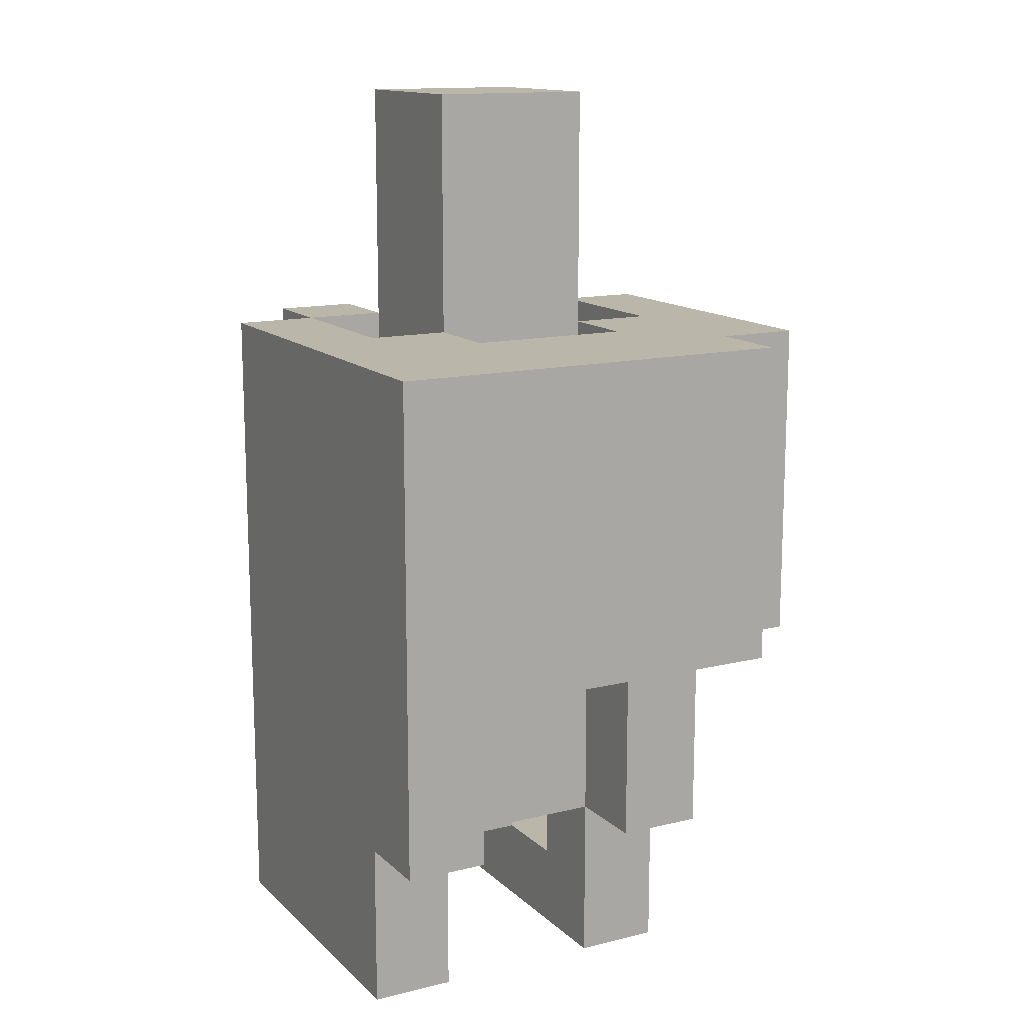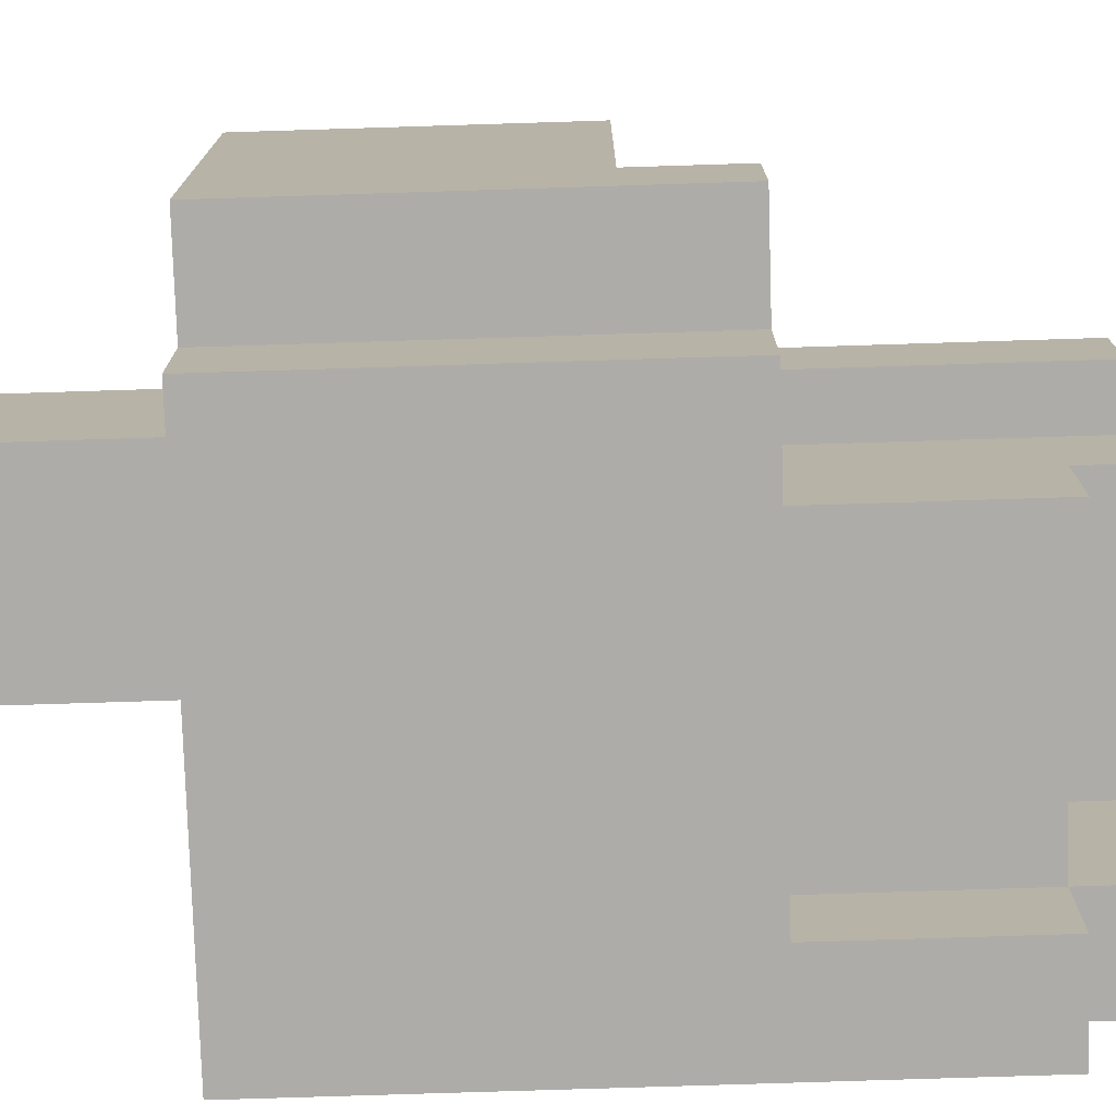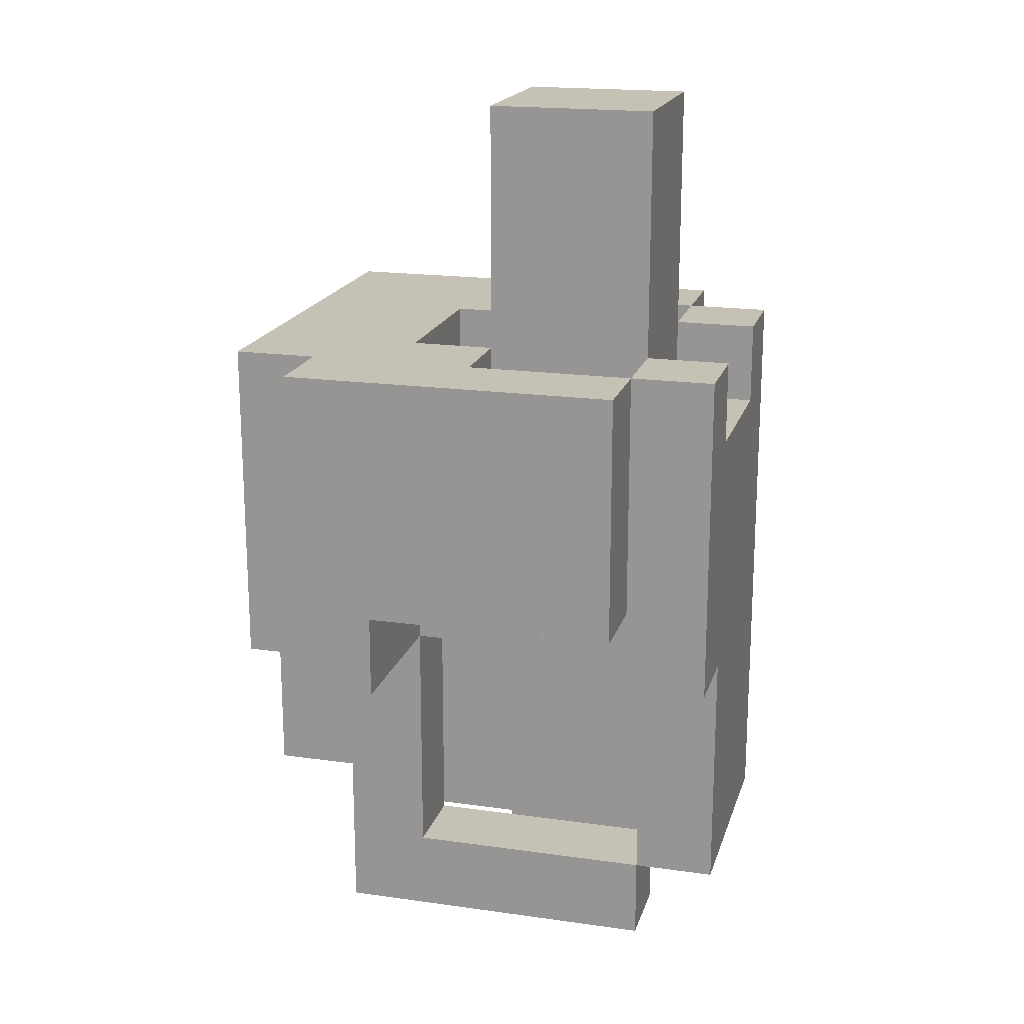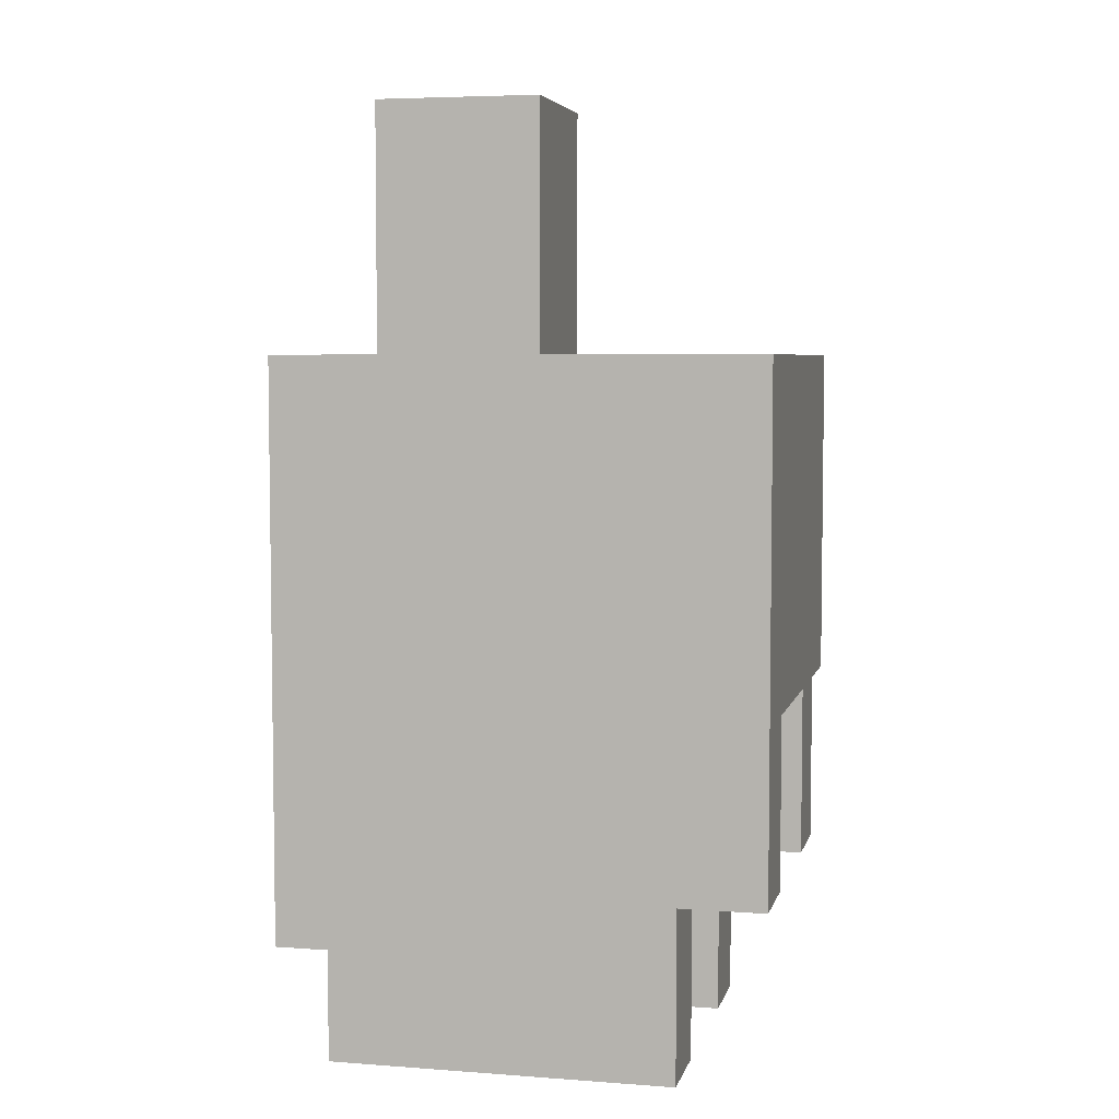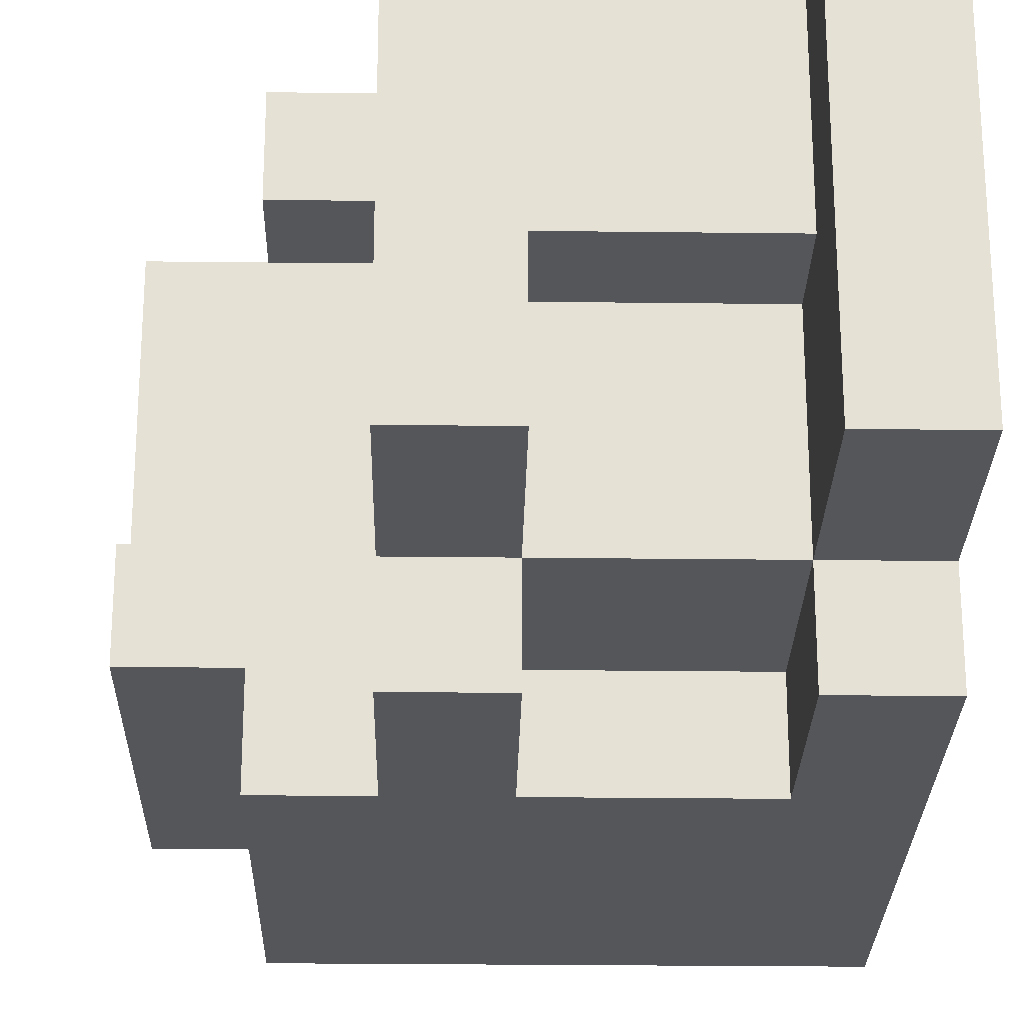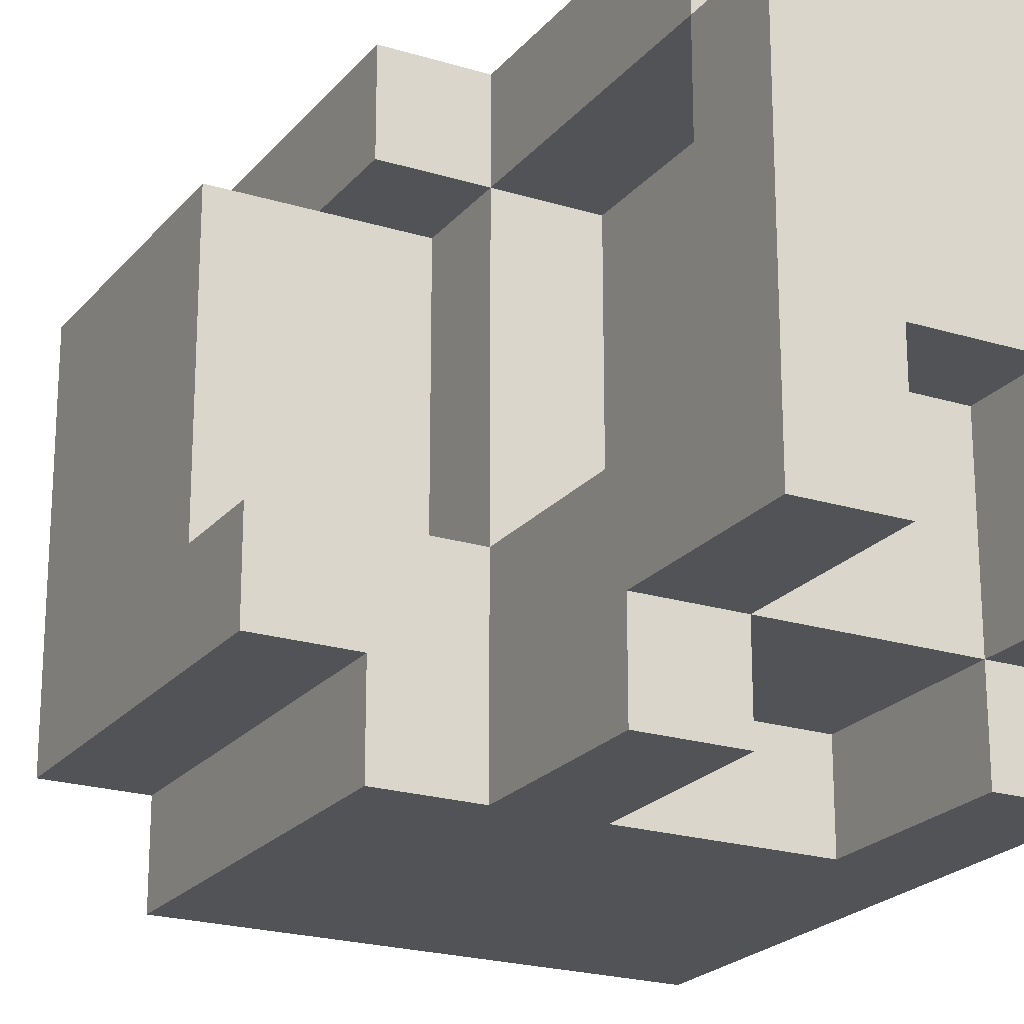
<metadata>
{"format":"obj","ext":"obj","renderer":"f3d","projection":"perspective","resolution":1024,"background":"white","views":[{"elev":13.9,"azim":151.6,"up":"+Y"},{"elev":-76.9,"azim":-88.2,"up":"+Z"},{"elev":18.7,"azim":-74.9,"up":"+Y"},{"elev":5.3,"azim":103.0,"up":"+Y"},{"elev":-25.3,"azim":-1.1,"up":"+Z"},{"elev":-21.8,"azim":-28.4,"up":"+Z"}]}
</metadata>
<code>
o
v -0.3 -0.15 -0.1
v -0.3 -0.15 -0.2
v -0.3 -0.05 0.2
v -0.3 -0.05 -0.1
v -0.3 0.25 0.2
v -0.3 0.25 -0.2
v -0.2 -0.15 0.3
v -0.2 -0.15 0.2
v -0.2 -0.15 -0.2
v -0.2 -0.15 -0.3
v -0.2 -0.05 0.2
v -0.2 0.25 0.3
v -0.2 0.25 0.2
v -0.2 0.25 -0.2
v -0.2 0.25 -0.3
v -0.1 -0.55 0.2
v -0.1 -0.55 -0.2
v -0.1 -0.45 0.3
v -0.1 -0.45 0.2
v -0.1 -0.45 -0.1
v -0.1 -0.35 -0.2
v -0.1 -0.35 -0.3
v -0.1 -0.15 0.3
v -0.1 -0.15 0.2
v -0.1 -0.15 -0.1
v -0.1 -0.15 -0.3
v -0.1 -0.05 0.2
v -0.1 -0.05 -0.1
v -0.1 0.15 0.2
v -0.1 0.15 0
v -0.1 0.25 0.2
v -0.1 0.25 0
v -0.1 0.55 0.2
v -0.1 0.55 0
v 0 -0.45 0.2
v 0 -0.45 0
v 0 -0.35 0
v 0 -0.35 -0.1
v 0 -0.15 0.2
v 0 -0.15 -0.1
v 0.1 0.15 0.3
v 0.1 0.15 0.2
v 0.1 0.15 0
v 0.1 0.15 -0.1
v 0.1 0.25 0.3
v 0.1 0.25 0.2
v 0.1 0.25 0
v 0.1 0.25 -0.1
v 0.2 -0.55 0.2
v 0.2 -0.55 -0.2
v 0.2 -0.45 0.2
v 0.2 -0.45 0
v 0.2 -0.35 0
v 0.2 -0.35 -0.2
v 0.2 -0.35 -0.3
v 0.2 -0.15 -0.2
v 0.2 -0.15 -0.3
v 0.2 0.15 0.2
v 0.2 0.15 0
v 0.2 0.25 0.2
v 0.2 0.25 0
v -0.2 0.15 0.2
v -0.2 0.15 0
v -0.2 0.25 0.2
v -0.2 0.25 0
v -0.1 0.15 0.3
v -0.1 0.15 0.2
v -0.1 0.15 0
v -0.1 0.15 -0.1
v -0.1 0.25 0.3
v -0.1 0.25 0.2
v -0.1 0.25 0
v -0.1 0.25 -0.1
v 0 -0.55 0.2
v 0 -0.55 -0.2
v 0 -0.45 0.2
v 0 -0.45 0
v 0 -0.45 -0.1
v 0 -0.35 -0.1
v 0 -0.35 -0.2
v 0 -0.35 -0.3
v 0 -0.15 -0.2
v 0 -0.15 -0.3
v 0.1 0.15 0.2
v 0.1 0.15 0
v 0.1 0.25 0.2
v 0.1 0.25 0
v 0.1 0.55 0.2
v 0.1 0.55 0
v 0.2 -0.45 0.3
v 0.2 -0.45 0.2
v 0.2 0.25 0.3
v 0.2 0.25 0.2
v 0.3 -0.55 0.2
v 0.3 -0.55 -0.2
v 0.3 -0.35 -0.2
v 0.3 -0.35 -0.3
v 0.3 0.25 0.2
v 0.3 0.25 -0.3
v -0.2 -0.15 0.3
v -0.2 0.25 0.3
v -0.1 -0.45 0.3
v -0.1 -0.15 0.3
v -0.1 0.15 0.3
v -0.1 0.25 0.3
v 0.1 0.15 0.3
v 0.1 0.25 0.3
v 0.2 -0.45 0.3
v 0.2 0.25 0.3
v -0.3 -0.05 0.2
v -0.3 0.25 0.2
v -0.2 -0.05 0.2
v -0.2 0.25 0.2
v -0.1 -0.55 0.2
v -0.1 -0.45 0.2
v -0.1 0.15 0.2
v -0.1 0.25 0.2
v -0.1 0.55 0.2
v 0 -0.55 0.2
v 0 -0.45 0.2
v 0.1 0.15 0.2
v 0.1 0.25 0.2
v 0.1 0.55 0.2
v 0.2 -0.55 0.2
v 0.2 -0.45 0.2
v 0.2 0.25 0.2
v 0.3 -0.55 0.2
v 0.3 0.25 0.2
v -0.2 0.15 0
v -0.2 0.25 0
v -0.1 0.15 0
v -0.1 0.25 0
v 0.1 0.15 0
v 0.1 0.25 0
v 0.2 0.15 0
v 0.2 0.25 0
v -0.3 -0.15 -0.1
v -0.3 -0.05 -0.1
v -0.1 -0.45 -0.1
v -0.1 -0.15 -0.1
v -0.1 -0.05 -0.1
v -0.1 0.15 -0.1
v -0.1 0.25 -0.1
v 0 -0.45 -0.1
v 0 -0.35 -0.1
v 0 -0.15 -0.1
v 0.1 0.15 -0.1
v 0.1 0.25 -0.1
v -0.2 -0.15 0.2
v -0.2 -0.05 0.2
v -0.2 0.15 0.2
v -0.2 0.25 0.2
v -0.1 -0.45 0.2
v -0.1 -0.15 0.2
v -0.1 -0.05 0.2
v -0.1 0.15 0.2
v -0.1 0.25 0.2
v 0 -0.45 0.2
v 0 -0.15 0.2
v 0.1 0.15 0.2
v 0.1 0.25 0.2
v 0.2 0.15 0.2
v 0.2 0.25 0.2
v -0.1 0.15 0
v -0.1 0.25 0
v -0.1 0.55 0
v 0 -0.45 0
v 0 -0.35 0
v 0.1 0.15 0
v 0.1 0.25 0
v 0.1 0.55 0
v 0.2 -0.45 0
v 0.2 -0.35 0
v -0.3 -0.15 -0.2
v -0.3 0.25 -0.2
v -0.2 -0.15 -0.2
v -0.2 0.25 -0.2
v -0.1 -0.55 -0.2
v -0.1 -0.35 -0.2
v 0 -0.55 -0.2
v 0 -0.35 -0.2
v 0 -0.15 -0.2
v 0.2 -0.55 -0.2
v 0.2 -0.35 -0.2
v 0.2 -0.15 -0.2
v 0.3 -0.55 -0.2
v 0.3 -0.35 -0.2
v -0.2 -0.15 -0.3
v -0.2 0.25 -0.3
v -0.1 -0.35 -0.3
v -0.1 -0.15 -0.3
v 0 -0.35 -0.3
v 0 -0.15 -0.3
v 0.2 -0.35 -0.3
v 0.2 -0.15 -0.3
v 0.3 -0.35 -0.3
v 0.3 0.25 -0.3
v -0.1 -0.55 0.2
v 0 -0.55 0.2
v 0.2 -0.55 0.2
v 0.3 -0.55 0.2
v -0.1 -0.55 -0.2
v 0 -0.55 -0.2
v 0.2 -0.55 -0.2
v 0.3 -0.55 -0.2
v -0.1 -0.45 0.3
v 0.2 -0.45 0.3
v -0.1 -0.45 0.2
v 0 -0.45 0.2
v 0.2 -0.45 0.2
v 0 -0.45 0
v 0.2 -0.45 0
v 0 -0.35 0
v 0.2 -0.35 0
v 0 -0.35 -0.1
v -0.1 -0.35 -0.2
v 0 -0.35 -0.2
v 0.2 -0.35 -0.2
v 0.3 -0.35 -0.2
v -0.1 -0.35 -0.3
v 0 -0.35 -0.3
v 0.2 -0.35 -0.3
v 0.3 -0.35 -0.3
v -0.2 -0.15 0.3
v -0.1 -0.15 0.3
v -0.2 -0.15 0.2
v -0.1 -0.15 0.2
v 0 -0.15 0.2
v -0.3 -0.15 -0.1
v -0.1 -0.15 -0.1
v 0 -0.15 -0.1
v -0.3 -0.15 -0.2
v -0.2 -0.15 -0.2
v 0 -0.15 -0.2
v 0.2 -0.15 -0.2
v -0.2 -0.15 -0.3
v -0.1 -0.15 -0.3
v 0 -0.15 -0.3
v 0.2 -0.15 -0.3
v -0.3 -0.05 0.2
v -0.2 -0.05 0.2
v -0.1 -0.05 0.2
v -0.3 -0.05 -0.1
v -0.1 -0.05 -0.1
v -0.1 -0.45 0.2
v 0 -0.45 0.2
v 0 -0.45 0
v -0.1 -0.45 -0.1
v 0 -0.45 -0.1
v -0.1 0.15 0.3
v 0.1 0.15 0.3
v -0.2 0.15 0.2
v -0.1 0.15 0.2
v 0.1 0.15 0.2
v 0.2 0.15 0.2
v -0.2 0.15 0
v -0.1 0.15 0
v 0.1 0.15 0
v 0.2 0.15 0
v -0.1 0.15 -0.1
v 0.1 0.15 -0.1
v -0.2 0.25 0.3
v -0.1 0.25 0.3
v 0.1 0.25 0.3
v 0.2 0.25 0.3
v -0.3 0.25 0.2
v -0.2 0.25 0.2
v -0.1 0.25 0.2
v 0.1 0.25 0.2
v 0.2 0.25 0.2
v 0.3 0.25 0.2
v -0.2 0.25 0
v -0.1 0.25 0
v 0.1 0.25 0
v 0.2 0.25 0
v -0.1 0.25 -0.1
v 0.1 0.25 -0.1
v -0.3 0.25 -0.2
v -0.2 0.25 -0.2
v -0.2 0.25 -0.3
v 0.3 0.25 -0.3
v -0.1 0.55 0.2
v 0.1 0.55 0.2
v -0.1 0.55 0
v 0.1 0.55 0
f 4 2 1
f 5 4 3
f 6 2 4
f 6 4 5
f 11 8 7
f 12 11 7
f 13 11 12
f 14 10 9
f 15 10 14
f 19 17 16
f 20 17 19
f 21 17 20
f 23 19 18
f 24 19 23
f 25 22 21
f 25 21 20
f 26 22 25
f 27 25 24
f 28 25 27
f 31 30 29
f 32 30 31
f 33 32 31
f 34 32 33
f 37 36 35
f 39 37 35
f 39 38 37
f 40 38 39
f 45 42 41
f 46 42 45
f 47 44 43
f 48 44 47
f 51 50 49
f 52 50 51
f 53 50 52
f 54 50 53
f 56 55 54
f 57 55 56
f 60 59 58
f 61 59 60
f 62 63 64
f 64 63 65
f 66 67 70
f 70 67 71
f 68 69 72
f 72 69 73
f 74 75 76
f 76 75 77
f 77 75 78
f 78 75 79
f 79 75 80
f 80 81 82
f 82 81 83
f 84 85 86
f 86 85 87
f 86 87 88
f 88 87 89
f 90 91 92
f 92 91 93
f 94 95 96
f 94 96 98
f 96 97 98
f 98 97 99
f 103 101 100
f 104 101 103
f 105 101 104
f 106 103 102
f 106 104 103
f 108 106 102
f 108 107 106
f 109 107 108
f 112 111 110
f 113 111 112
f 119 115 114
f 120 115 119
f 121 117 116
f 121 118 117
f 122 118 121
f 123 118 122
f 127 125 124
f 127 126 125
f 128 126 127
f 131 130 129
f 132 130 131
f 135 134 133
f 136 134 135
f 140 138 137
f 141 138 140
f 144 140 139
f 145 140 144
f 146 140 145
f 147 143 142
f 148 143 147
f 149 150 154
f 154 150 155
f 151 152 156
f 156 152 157
f 153 154 158
f 158 154 159
f 160 161 162
f 162 161 163
f 164 165 169
f 165 166 169
f 169 166 170
f 170 166 171
f 167 168 172
f 172 168 173
f 174 175 176
f 176 175 177
f 178 179 180
f 180 179 181
f 181 182 184
f 184 182 185
f 183 184 186
f 186 184 187
f 188 189 191
f 190 191 192
f 191 189 193
f 192 191 193
f 193 189 195
f 194 195 196
f 195 189 197
f 196 195 197
f 202 199 198
f 203 199 202
f 204 201 200
f 205 201 204
f 208 207 206
f 209 207 208
f 210 207 209
f 211 210 209
f 212 210 211
f 215 214 213
f 217 214 215
f 218 214 217
f 220 217 216
f 221 217 220
f 222 219 218
f 223 219 222
f 226 225 224
f 227 225 226
f 230 228 227
f 231 228 230
f 232 230 229
f 233 230 232
f 236 230 233
f 237 230 236
f 238 235 234
f 239 235 238
f 243 241 240
f 243 242 241
f 244 242 243
f 245 246 247
f 245 247 248
f 248 247 249
f 250 251 253
f 253 251 254
f 252 253 256
f 256 253 257
f 254 255 258
f 258 255 259
f 257 258 260
f 260 258 261
f 262 263 267
f 267 263 268
f 264 265 269
f 269 265 270
f 266 267 272
f 270 271 275
f 272 273 276
f 274 275 277
f 272 276 278
f 276 277 278
f 266 272 278
f 278 277 279
f 279 277 280
f 277 275 281
f 280 277 281
f 275 271 281
f 282 283 284
f 284 283 285

</code>
